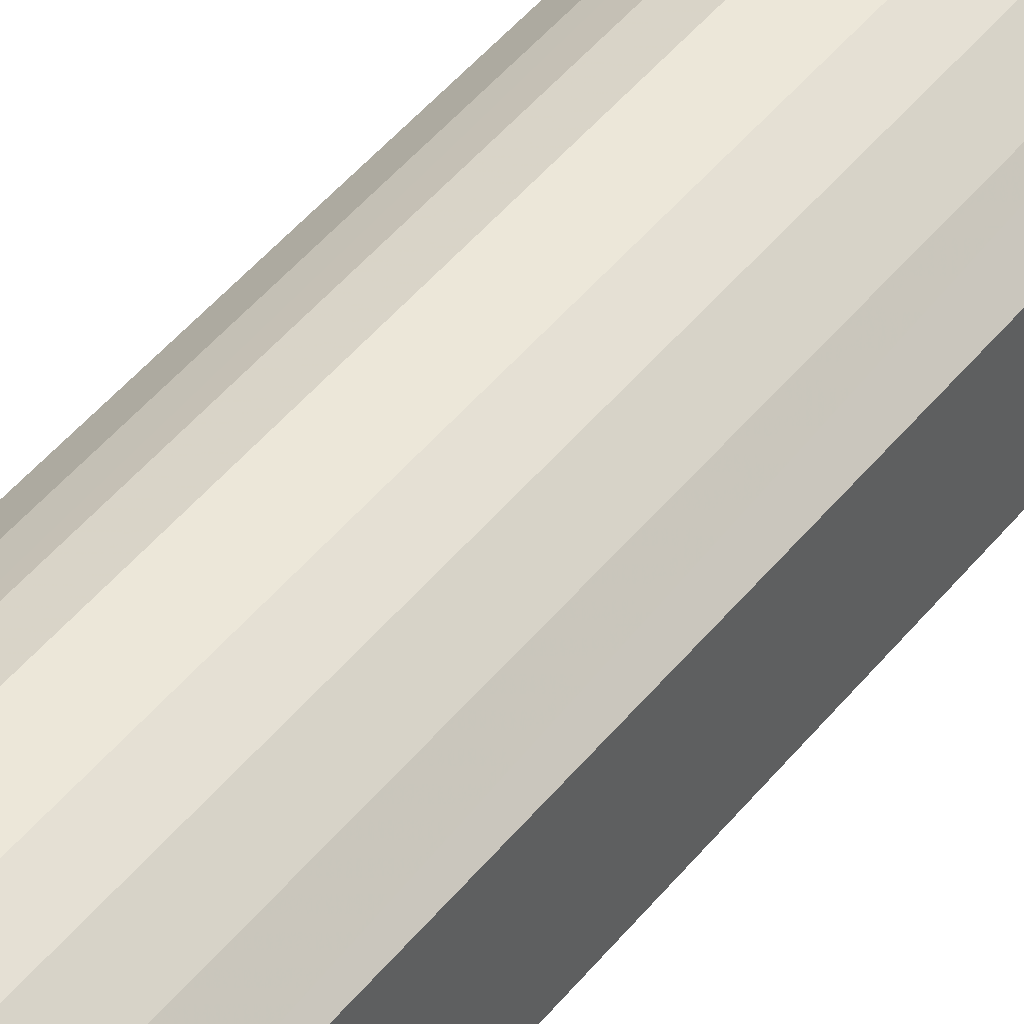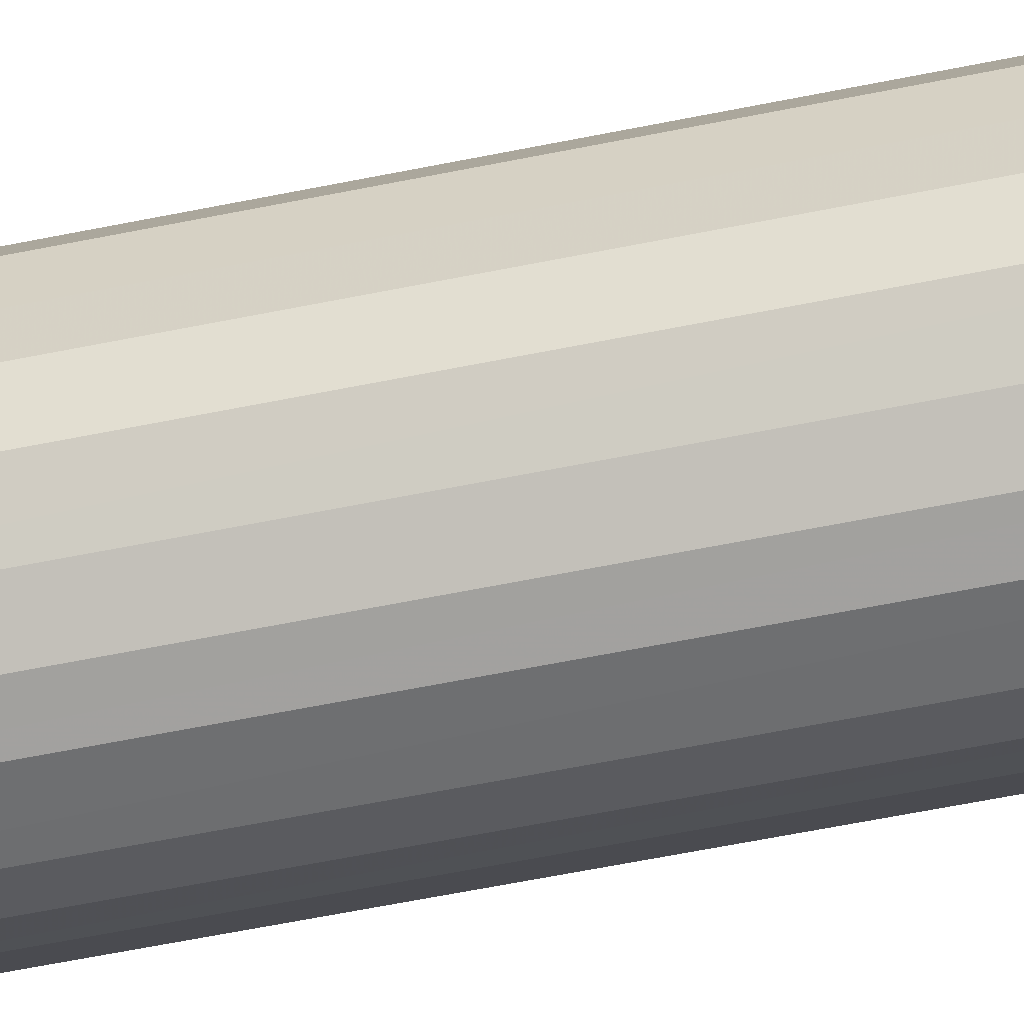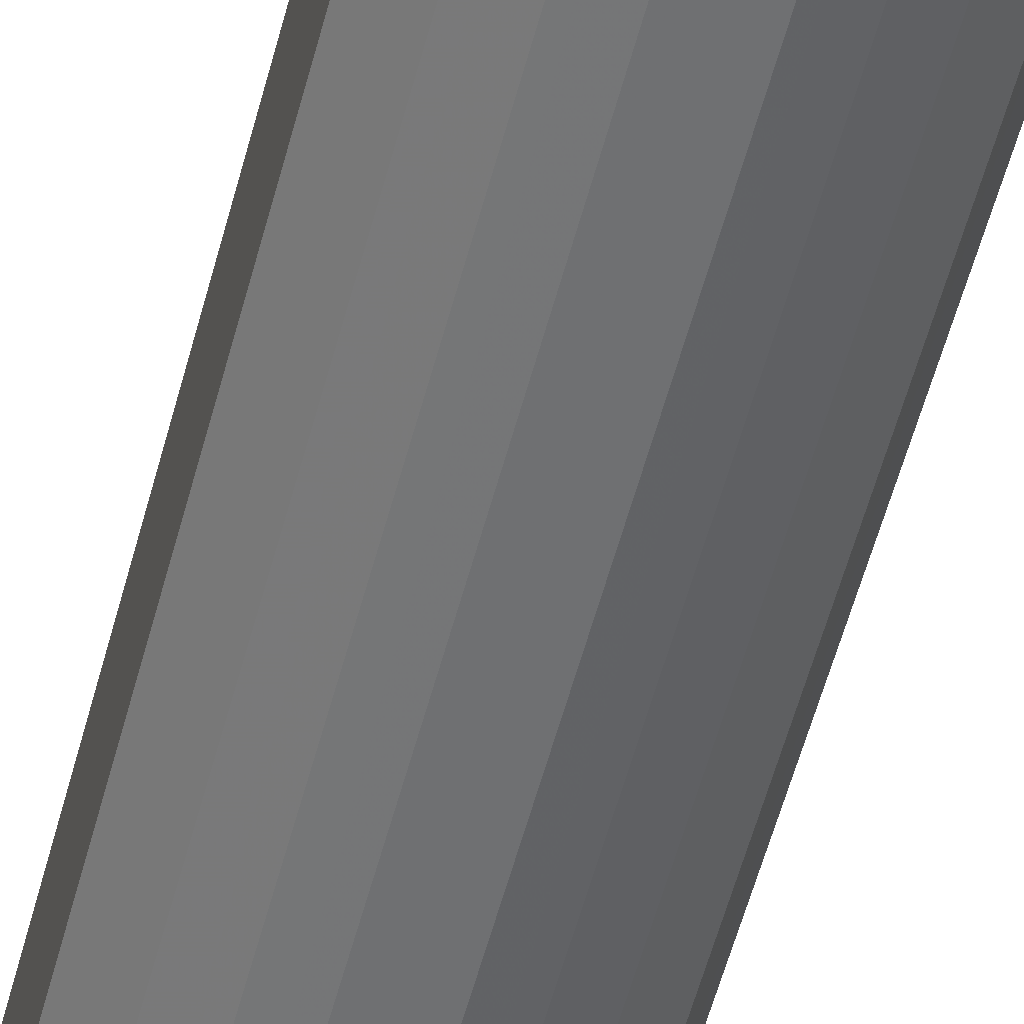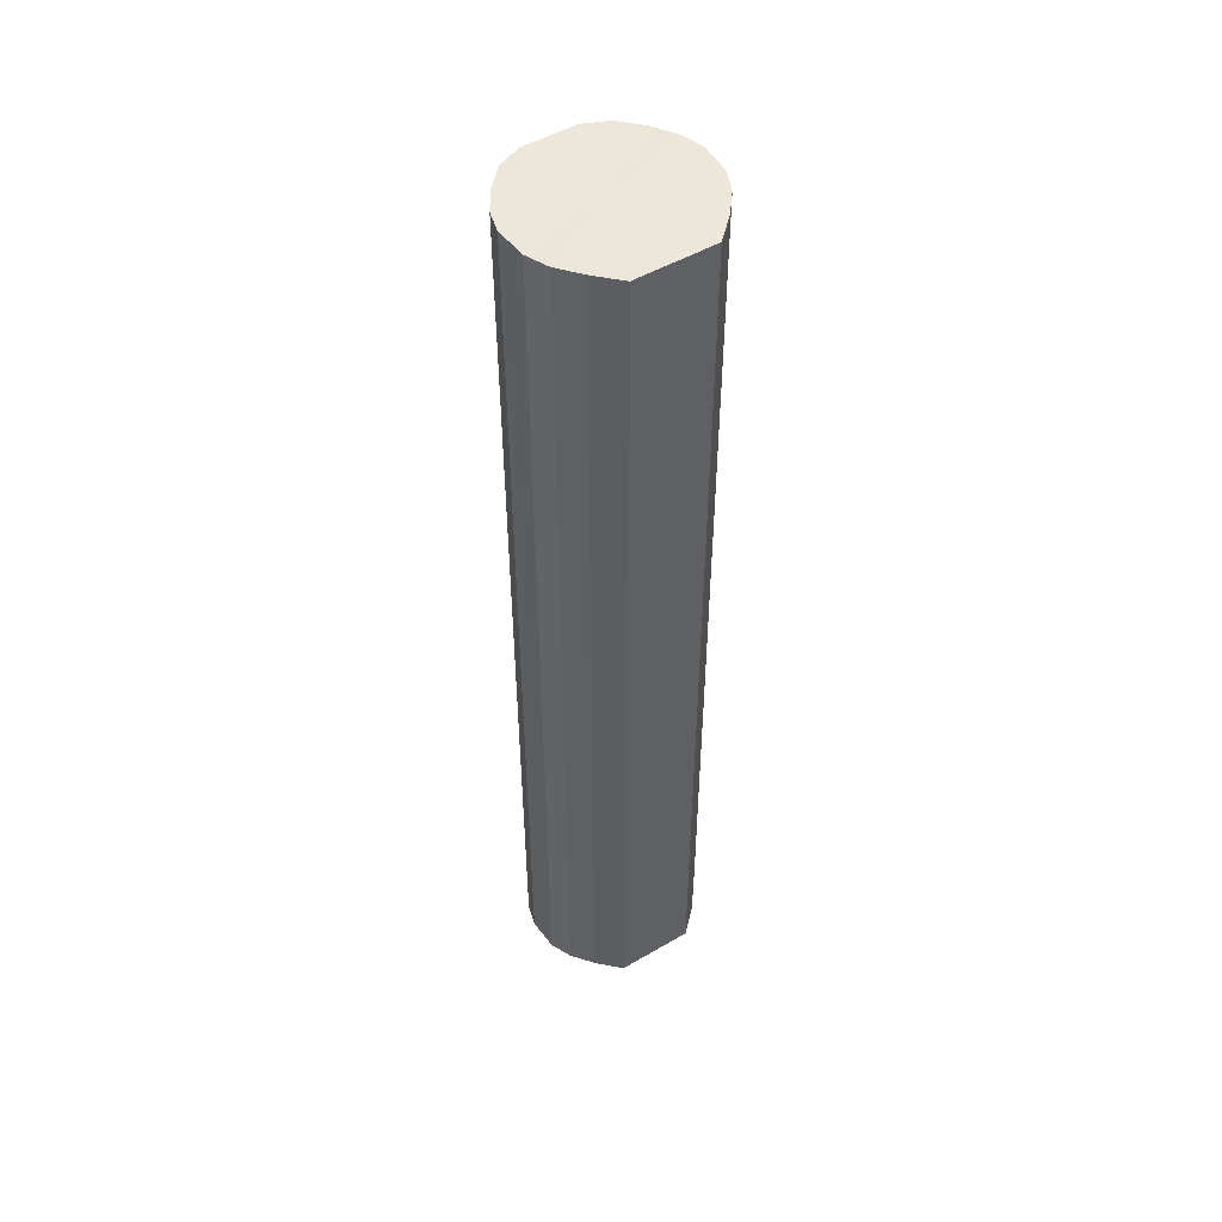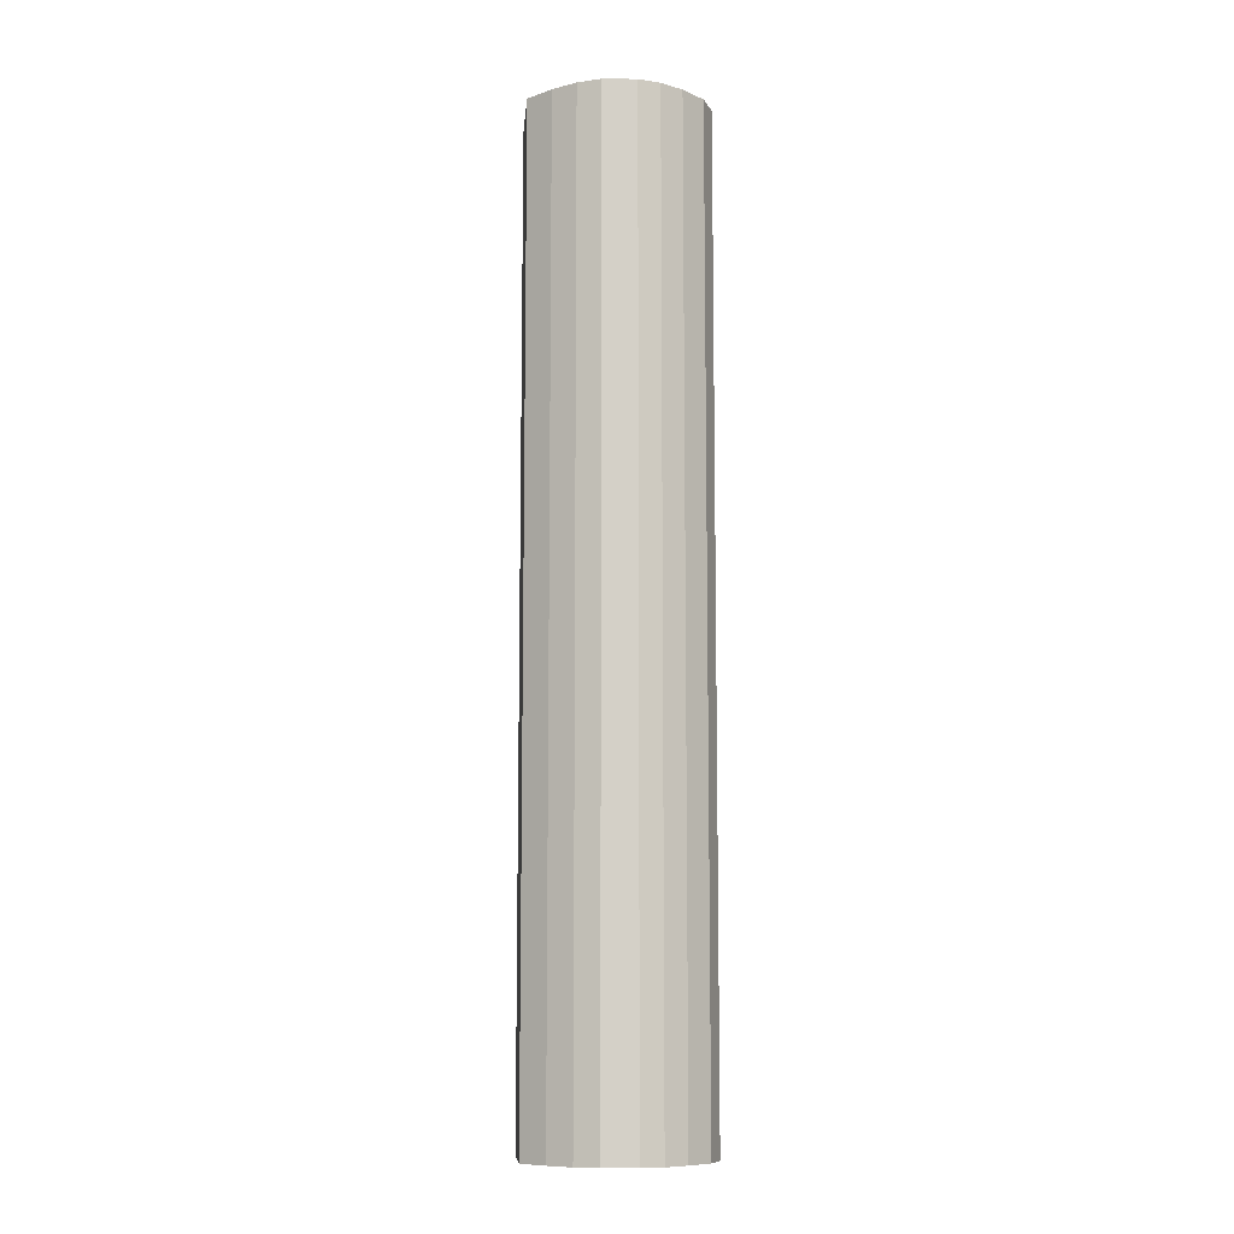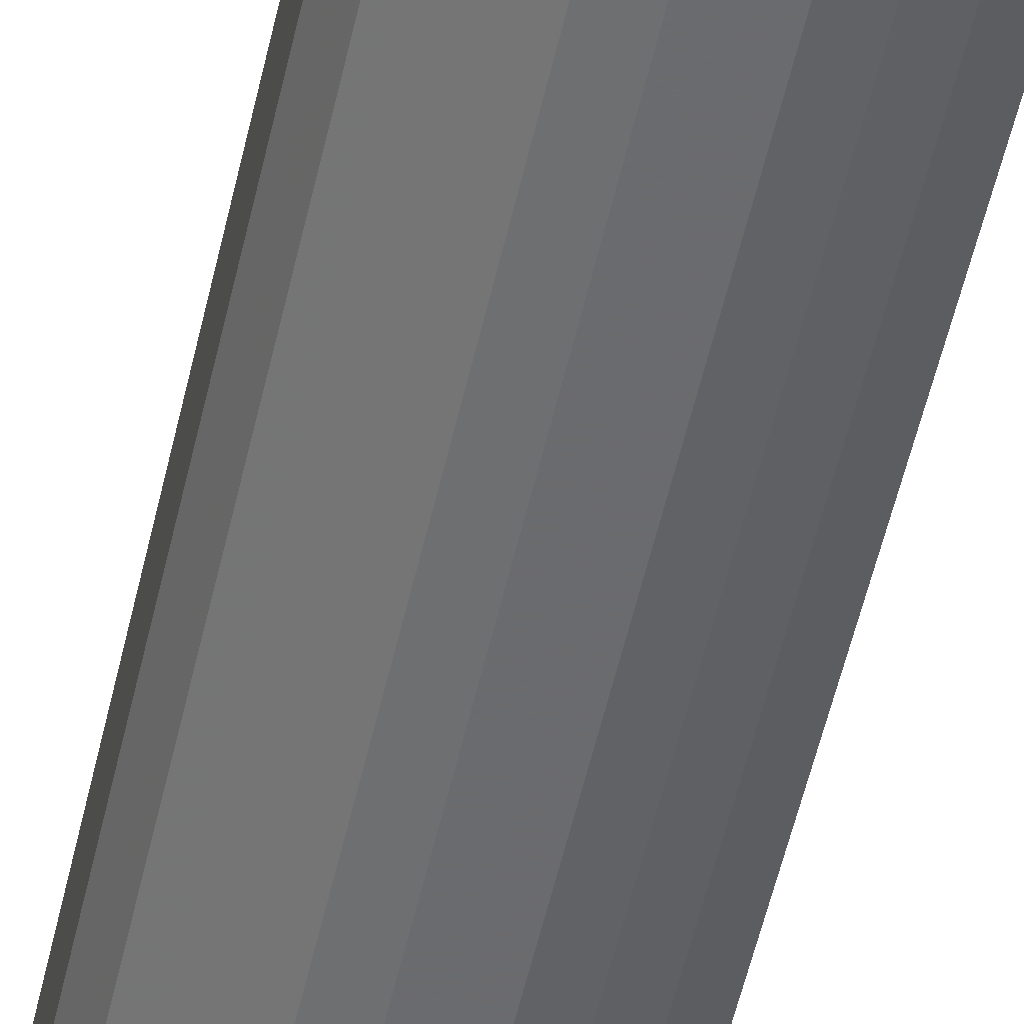
<metadata>
{"format":"obj","ext":"obj","renderer":"f3d","projection":"perspective","resolution":1024,"background":"white","views":[{"elev":45.0,"azim":-144.4,"up":"+Z"},{"elev":-57.7,"azim":102.1,"up":"+Z"},{"elev":-54.3,"azim":-14.4,"up":"+Z"},{"elev":50.0,"azim":-122.6,"up":"+Y"},{"elev":-9.7,"azim":-4.9,"up":"+Y"},{"elev":-54.0,"azim":167.4,"up":"+Z"}]}
</metadata>
<code>
o 22817
v 2159 1876 9.684
v 2159 1876 9.659
v 2159 1877 9.684
v 2159 1876 9.637
v 2159 1877 9.659
v 2159 1876 9.709
v 2159 1877 9.709
v 2159 1876 9.618
v 2159 1877 9.637
v 2159 1876 9.732
v 2159 1877 9.732
v 2159 1876 9.606
v 2159 1877 9.618
v 2159 1876 9.75
v 2159 1877 9.75
v 2159 1876 9.6
v 2159 1877 9.606
v 2159 1876 9.762
v 2159 1877 9.762
v 2159 1876 9.602
v 2159 1877 9.6
v 2159 1876 9.768
v 2159 1877 9.768
v 2159 1876 9.611
v 2159 1877 9.602
v 2159 1876 9.766
v 2159 1877 9.766
v 2159 1876 9.627
v 2159 1877 9.611
v 2159 1876 9.757
v 2159 1877 9.757
v 2159 1876 9.648
v 2159 1877 9.627
v 2159 1876 9.741
v 2159 1877 9.741
v 2159 1876 9.672
v 2159 1877 9.648
v 2159 1876 9.721
v 2159 1877 9.721
v 2159 1876 9.697
v 2159 1877 9.672
v 2159 1877 9.697
v 2159 1877 9.684
v 2159 1876 9.659
v 2159 1877 9.659
v 2159 1876 9.637
v 2159 1877 9.637
v 2159 1877 9.709
v 2159 1876 9.684
v 2159 1877 9.732
v 2159 1876 9.709
v 2159 1876 9.618
v 2159 1877 9.618
v 2159 1877 9.75
v 2159 1876 9.732
v 2159 1877 9.762
v 2159 1876 9.75
v 2159 1876 9.606
v 2159 1877 9.606
v 2159 1877 9.768
v 2159 1876 9.762
v 2159 1877 9.766
v 2159 1876 9.768
v 2159 1876 9.6
v 2159 1877 9.6
v 2159 1877 9.757
v 2159 1876 9.766
v 2159 1877 9.741
v 2159 1876 9.757
v 2159 1876 9.602
v 2159 1877 9.602
v 2159 1877 9.721
v 2159 1876 9.741
v 2159 1877 9.697
v 2159 1876 9.721
v 2159 1876 9.611
v 2159 1877 9.611
v 2159 1877 9.672
v 2159 1876 9.697
v 2159 1877 9.648
v 2159 1876 9.672
v 2159 1876 9.627
v 2159 1877 9.627
v 2159 1876 9.648
v 2159 1876 9.684
v 2159 1876 9.659
v 2159 1876 9.684
v 2159 1876 9.637
v 2159 1876 9.709
v 2159 1876 9.618
v 2159 1876 9.732
v 2159 1876 9.606
v 2159 1876 9.75
v 2159 1876 9.6
v 2159 1876 9.762
v 2159 1876 9.602
v 2159 1876 9.768
v 2159 1876 9.611
v 2159 1876 9.766
v 2159 1876 9.627
v 2159 1876 9.757
v 2159 1876 9.648
v 2159 1876 9.741
v 2159 1876 9.672
v 2159 1876 9.721
v 2159 1876 9.697
v 2159 1877 9.684
v 2159 1877 9.684
v 2159 1877 9.659
v 2159 1877 9.709
v 2159 1877 9.637
v 2159 1877 9.732
v 2159 1877 9.618
v 2159 1877 9.75
v 2159 1877 9.606
v 2159 1877 9.762
v 2159 1877 9.6
v 2159 1877 9.768
v 2159 1877 9.602
v 2159 1877 9.766
v 2159 1877 9.611
v 2159 1877 9.757
v 2159 1877 9.627
v 2159 1877 9.741
v 2159 1877 9.648
v 2159 1877 9.721
v 2159 1877 9.672
v 2159 1877 9.697
f 1 2 3
f 2 4 5
f 6 1 7
f 4 8 9
f 10 6 11
f 8 12 13
f 14 10 15
f 12 16 17
f 18 14 19
f 16 20 21
f 22 18 23
f 20 24 25
f 26 22 27
f 24 28 29
f 30 26 31
f 28 32 33
f 34 30 35
f 32 36 37
f 38 34 39
f 36 40 41
f 40 38 42
f 43 44 45
f 45 46 47
f 48 49 43
f 50 51 48
f 47 52 53
f 54 55 50
f 56 57 54
f 53 58 59
f 60 61 56
f 62 63 60
f 59 64 65
f 66 67 62
f 68 69 66
f 65 70 71
f 72 73 68
f 74 75 72
f 71 76 77
f 78 79 74
f 80 81 78
f 77 82 83
f 83 84 80
f 85 86 87
f 85 88 86
f 85 87 89
f 85 90 88
f 85 89 91
f 85 92 90
f 85 91 93
f 85 94 92
f 85 93 95
f 85 96 94
f 85 95 97
f 85 98 96
f 85 97 99
f 85 100 98
f 85 99 101
f 85 102 100
f 85 101 103
f 85 104 102
f 85 103 105
f 85 106 104
f 85 105 106
f 107 108 109
f 107 110 108
f 107 109 111
f 107 112 110
f 107 111 113
f 107 114 112
f 107 113 115
f 107 116 114
f 107 115 117
f 107 118 116
f 107 117 119
f 107 120 118
f 107 119 121
f 107 122 120
f 107 121 123
f 107 124 122
f 107 123 125
f 107 126 124
f 107 125 127
f 107 128 126
f 107 127 128

</code>
